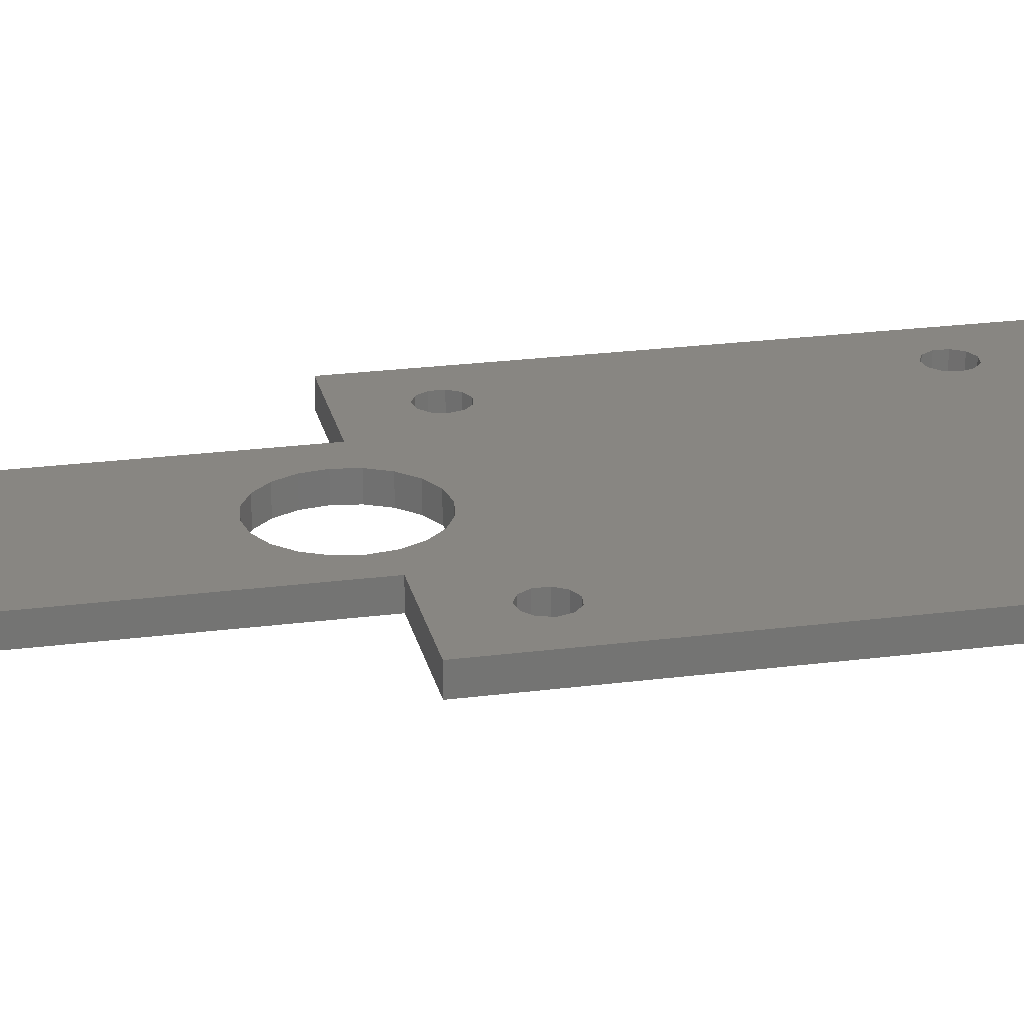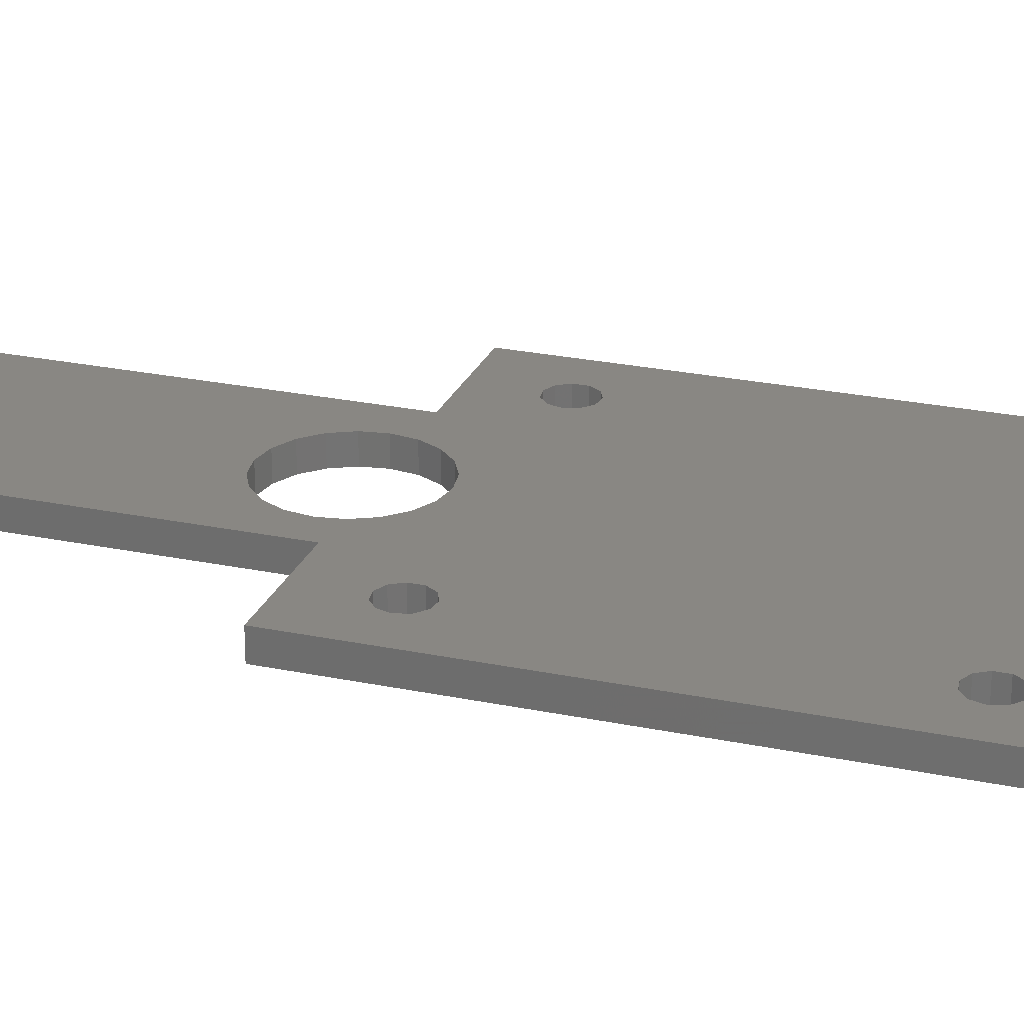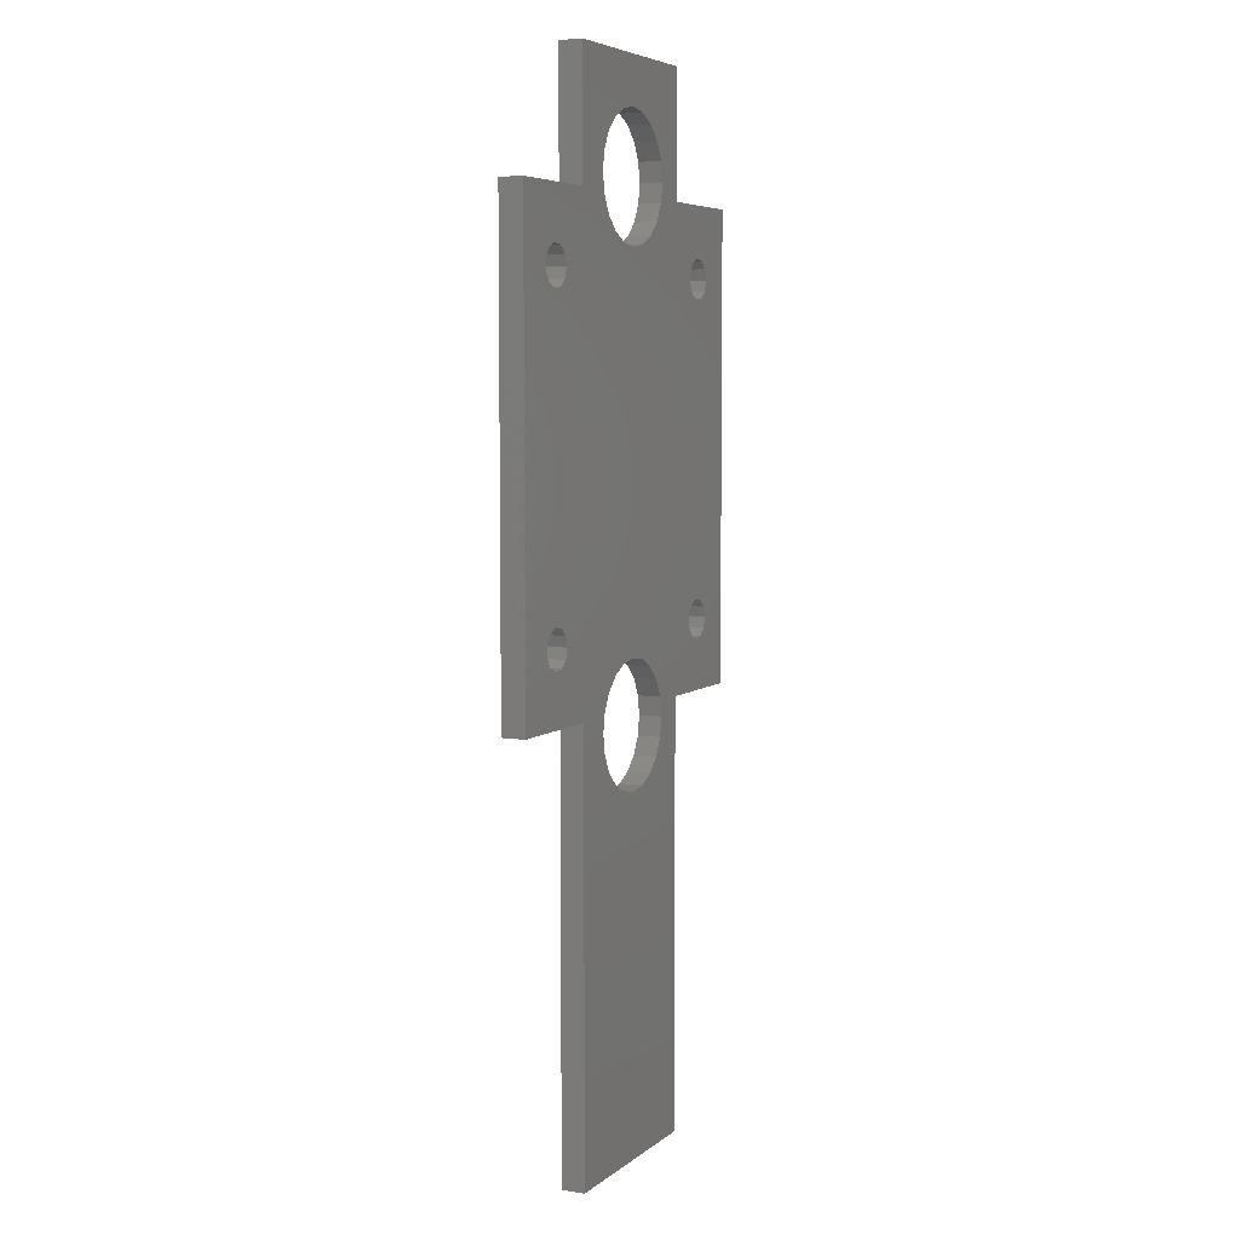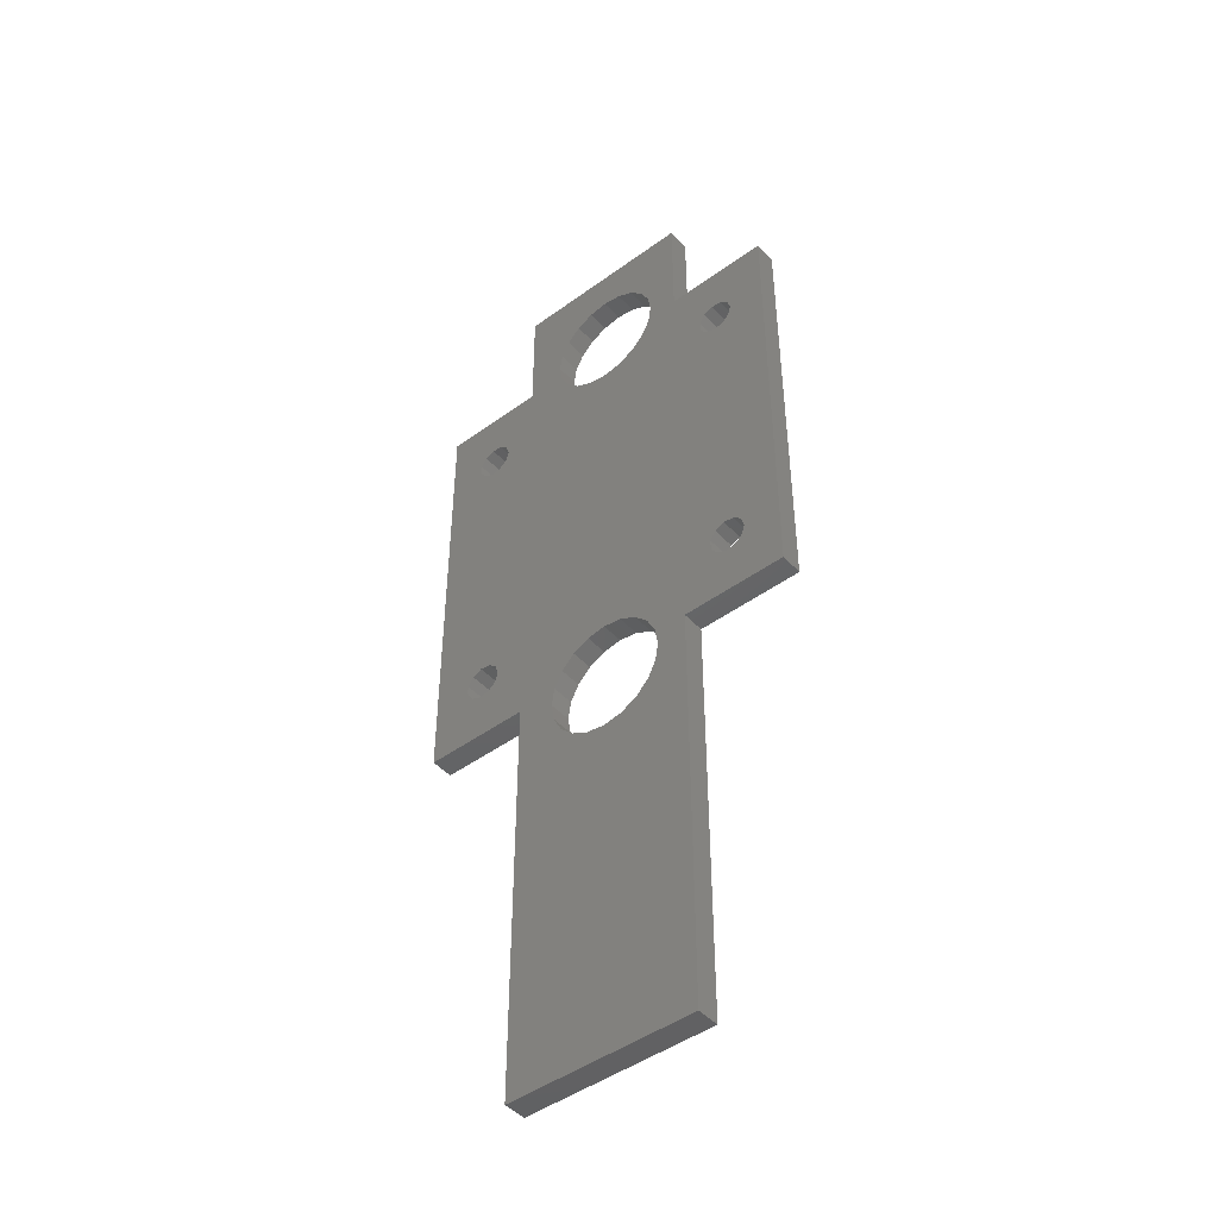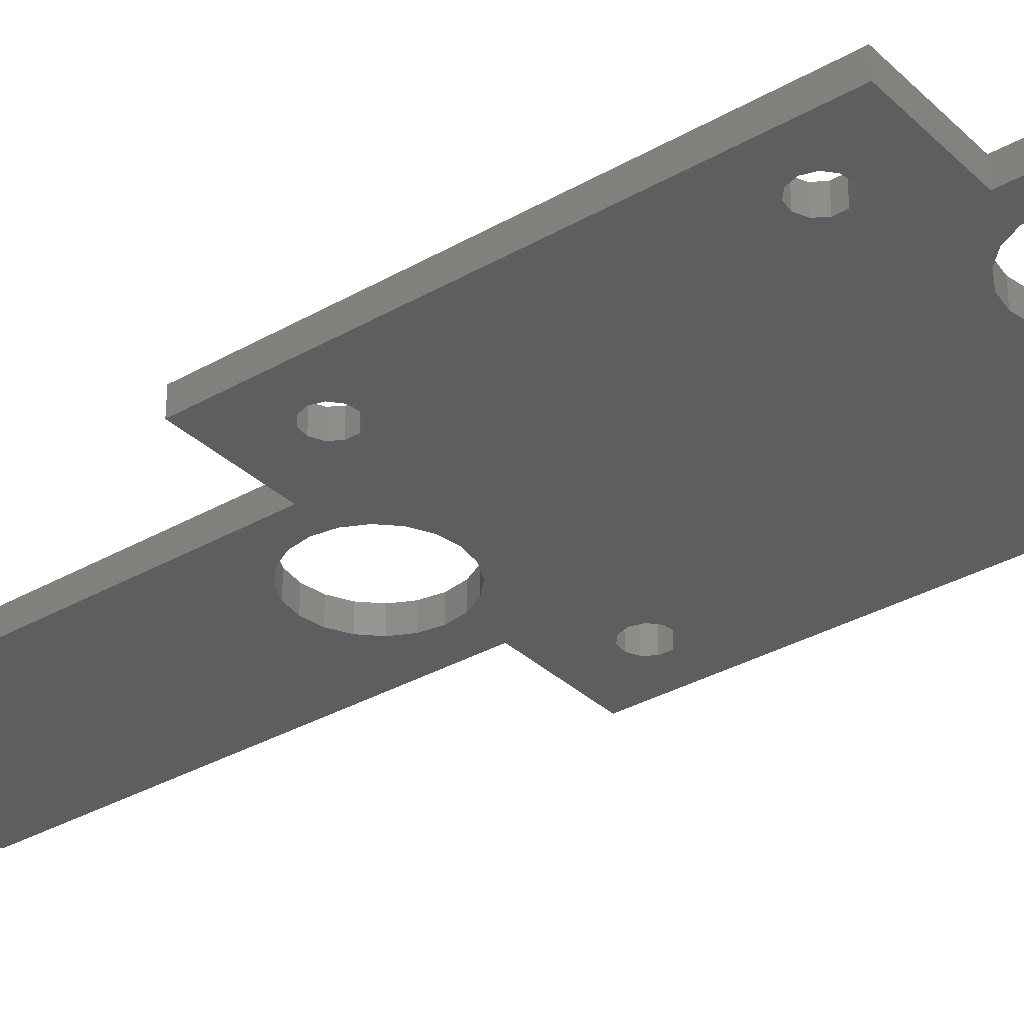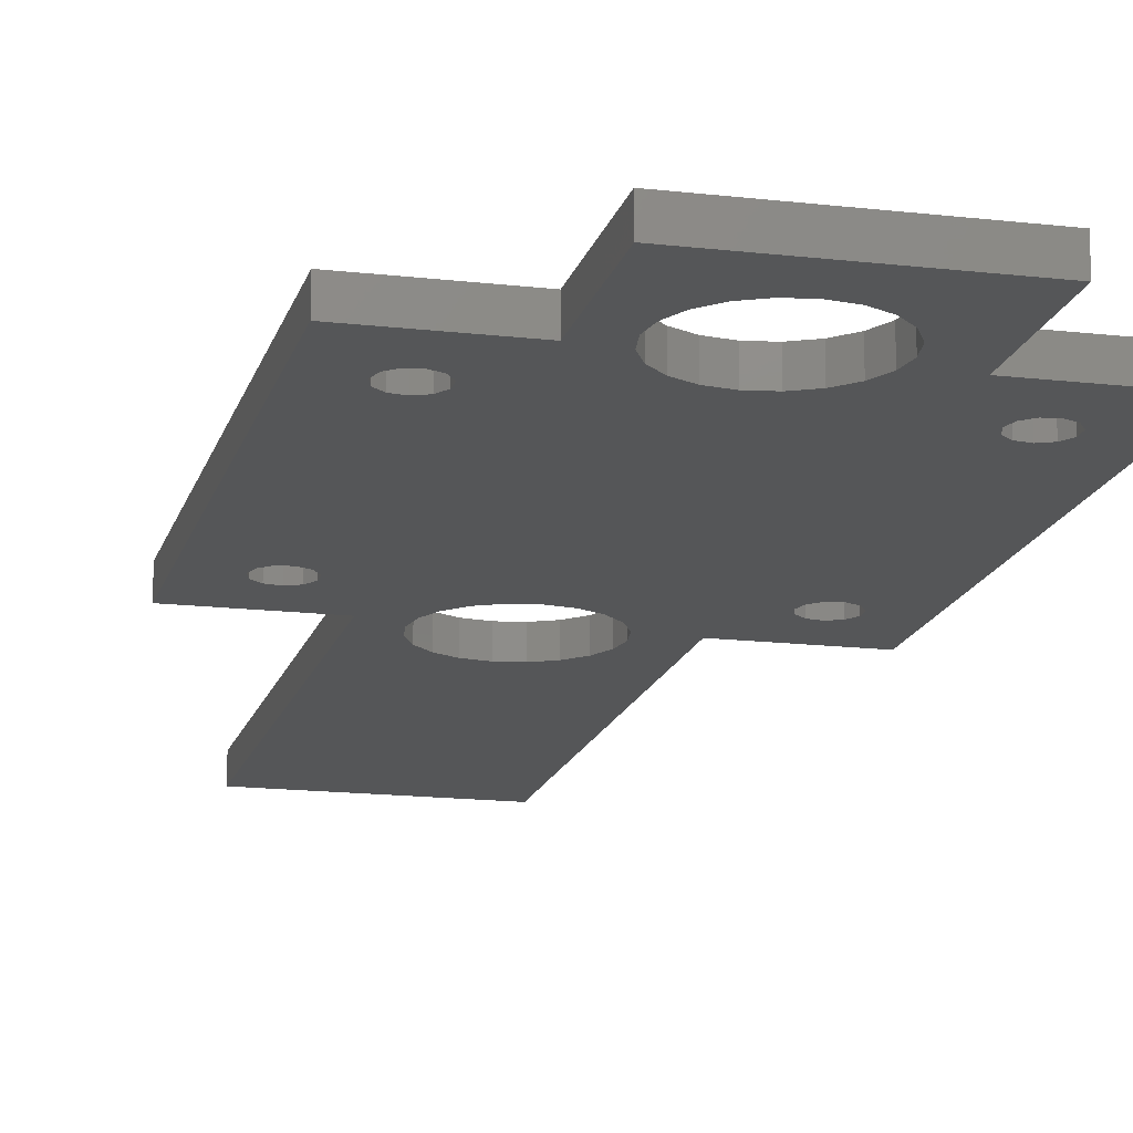
<metadata>
{"format":"stl","ext":"stl","renderer":"f3d","projection":"perspective","resolution":1024,"background":"white","views":[{"elev":23.8,"azim":77.8,"up":"+Z"},{"elev":25.0,"azim":108.8,"up":"+Z"},{"elev":5.8,"azim":-64.2,"up":"+Y"},{"elev":-46.2,"azim":39.8,"up":"+Y"},{"elev":-33.3,"azim":128.2,"up":"+Z"},{"elev":-15.8,"azim":166.2,"up":"+Z"}]}
</metadata>
<code>
# stl→obj: 192 verts, 404 faces
v -27 30 0
v -21.9 21.7 0
v -27 -30 0
v -21.9 20.3 0
v -21.14 -22.89 0
v -13 -30 0
v -19.86 -23.47 0
v -18.46 -23.27 0
v -17.4 -22.35 0
v -17 -21 0
v -17.4 -19.65 0
v -21.9 -21.7 0
v -21.9 -20.3 0
v -21.14 -19.11 0
v -21.14 19.11 0
v -19.86 -18.53 0
v -19.86 18.53 0
v -18.46 -18.73 0
v -18.46 18.73 0
v -17.4 19.65 0
v -17 21 0
v -21.14 22.89 0
v -13 30 0
v -19.86 23.47 0
v -13 46 0
v -6.472 36.7 0
v -7.608 34.47 0
v -8 32 0
v -7.608 29.53 0
v -18.46 23.27 0
v -6.472 27.3 0
v -17.4 22.35 0
v -4.702 25.53 0
v -2.472 24.39 0
v -2.449e-15 24 0
v -8 -32 0
v -13 -85 0
v -7.608 -34.47 0
v 12 -85 0
v -6.472 -36.7 0
v 6.472 -36.7 0
v 12 -30 0
v 7.608 -34.47 0
v 8 -32 0
v 7.608 -29.53 0
v 26 -30 0
v 6.472 -27.3 0
v 21 -21 0
v 26 30 0
v 20.6 -19.65 0
v 20.6 22.35 0
v 12 30 0
v 19.54 23.27 0
v 18.14 23.47 0
v 16.86 22.89 0
v 16.1 21.7 0
v 16.1 20.3 0
v 21 21 0
v 20.6 19.65 0
v 19.54 18.73 0
v 19.54 -18.73 0
v 18.14 18.53 0
v 18.14 -18.53 0
v 16.86 19.11 0
v 16.86 -19.11 0
v 16.1 -20.3 0
v 16.1 -21.7 0
v 20.6 -22.35 0
v 19.54 -23.27 0
v 18.14 -23.47 0
v 4.702 -25.53 0
v 16.86 -22.89 0
v 2.472 -24.39 0
v 1.47e-15 -24 0
v -2.472 -24.39 0
v 12 46 0
v -4.702 -25.53 0
v 2.472 39.61 0
v -6.368e-15 40 0
v -2.472 39.61 0
v -4.702 38.47 0
v 4.702 38.47 0
v 6.472 36.7 0
v 7.608 34.47 0
v 8 32 0
v 7.608 29.53 0
v 6.472 27.3 0
v -6.472 -27.3 0
v 4.702 25.53 0
v -7.608 -29.53 0
v 2.472 24.39 0
v 2.472 -39.61 0
v 5.388e-15 -40 0
v -2.472 -39.61 0
v -4.702 -38.47 0
v 4.702 -38.47 0
v -13 46 3
v -2.472 39.61 3
v 12 46 3
v -6.368e-15 40 3
v 6.472 36.7 3
v 12 30 3
v 7.608 34.47 3
v 8 32 3
v 7.608 29.53 3
v 26 30 3
v 6.472 27.3 3
v 21 21 3
v 26 -30 3
v 20.6 19.65 3
v 20.6 -22.35 3
v 12 -30 3
v 19.54 -23.27 3
v 18.14 -23.47 3
v 16.86 -22.89 3
v 16.1 -21.7 3
v 16.1 -20.3 3
v 21 -21 3
v 20.6 -19.65 3
v 19.54 -18.73 3
v 19.54 18.73 3
v 18.14 -18.53 3
v 18.14 18.53 3
v 16.86 -19.11 3
v 16.86 19.11 3
v 16.1 20.3 3
v 16.1 21.7 3
v 20.6 22.35 3
v 19.54 23.27 3
v 18.14 23.47 3
v 4.702 25.53 3
v 16.86 22.89 3
v 2.472 24.39 3
v -2.449e-15 24 3
v -2.472 24.39 3
v 8 -32 3
v 12 -85 3
v 7.608 -34.47 3
v -13 -85 3
v 6.472 -36.7 3
v -6.472 -36.7 3
v -13 -30 3
v -7.608 -34.47 3
v -8 -32 3
v -7.608 -29.53 3
v -27 -30 3
v -6.472 -27.3 3
v -21.9 -21.7 3
v -27 30 3
v -21.9 -20.3 3
v -21.14 22.89 3
v -13 30 3
v -19.86 23.47 3
v -18.46 23.27 3
v -17.4 22.35 3
v -17 21 3
v -17.4 19.65 3
v -21.9 21.7 3
v -21.9 20.3 3
v -21.14 19.11 3
v -21.14 -19.11 3
v -19.86 18.53 3
v -19.86 -18.53 3
v -18.46 18.73 3
v -18.46 -18.73 3
v -17.4 -19.65 3
v -17 -21 3
v -21.14 -22.89 3
v -19.86 -23.47 3
v -4.702 -38.47 3
v -2.472 -39.61 3
v 4.702 38.47 3
v 2.472 39.61 3
v -18.46 -23.27 3
v -17.4 -22.35 3
v -4.702 -25.53 3
v -2.472 -24.39 3
v 1.47e-15 -24 3
v 2.472 -24.39 3
v -6.472 36.7 3
v -4.702 38.47 3
v -8 32 3
v -7.608 29.53 3
v -6.472 27.3 3
v 4.702 -25.53 3
v -4.702 25.53 3
v 6.472 -27.3 3
v 7.608 -29.53 3
v -7.608 34.47 3
v 5.388e-15 -40 3
v 2.472 -39.61 3
v 4.702 -38.47 3
f 1 2 3
f 2 4 3
f 3 5 6
f 5 7 6
f 7 8 6
f 8 9 6
f 9 10 6
f 10 11 6
f 12 3 13
f 3 4 13
f 13 4 14
f 4 15 14
f 14 15 16
f 15 17 16
f 16 17 18
f 17 19 18
f 18 19 11
f 19 20 11
f 11 20 6
f 20 21 6
f 2 1 22
f 1 23 22
f 22 23 24
f 25 26 23
f 26 27 23
f 27 28 23
f 23 28 24
f 28 29 24
f 24 29 30
f 29 31 30
f 30 31 32
f 31 33 32
f 32 33 21
f 33 34 21
f 21 34 6
f 34 35 6
f 6 36 37
f 36 38 37
f 37 38 39
f 38 40 39
f 39 41 42
f 41 43 42
f 43 44 42
f 44 45 42
f 42 45 46
f 45 47 46
f 46 48 49
f 48 50 49
f 49 51 52
f 51 53 52
f 53 54 52
f 54 55 52
f 55 56 52
f 56 57 52
f 58 49 59
f 49 50 59
f 59 50 60
f 50 61 60
f 60 61 62
f 61 63 62
f 62 63 64
f 63 65 64
f 64 65 57
f 65 66 57
f 57 66 52
f 66 67 52
f 68 46 69
f 46 47 69
f 69 47 70
f 47 71 70
f 70 71 72
f 71 73 72
f 72 73 67
f 73 74 67
f 67 74 52
f 74 75 52
f 52 75 76
f 75 77 76
f 76 78 25
f 78 79 25
f 25 80 81
f 80 25 79
f 78 76 82
f 82 76 83
f 76 84 83
f 84 76 85
f 85 76 86
f 76 77 86
f 86 77 87
f 77 88 87
f 87 88 89
f 88 90 89
f 89 90 91
f 36 6 90
f 90 6 91
f 6 35 91
f 5 3 12
f 26 25 81
f 51 49 58
f 48 46 68
f 92 39 93
f 39 94 93
f 94 39 95
f 39 40 95
f 41 39 96
f 39 92 96
f 97 98 99
f 98 100 99
f 99 101 102
f 101 103 102
f 103 104 102
f 104 105 102
f 102 105 106
f 105 107 106
f 106 108 109
f 108 110 109
f 109 111 112
f 111 113 112
f 113 114 112
f 114 115 112
f 115 116 112
f 116 117 112
f 118 109 119
f 109 110 119
f 119 110 120
f 110 121 120
f 120 121 122
f 121 123 122
f 122 123 124
f 123 125 124
f 124 125 117
f 125 126 117
f 117 126 112
f 126 127 112
f 128 106 129
f 106 107 129
f 129 107 130
f 107 131 130
f 130 131 132
f 131 133 132
f 132 133 127
f 133 134 127
f 127 134 112
f 134 135 112
f 112 136 137
f 136 138 137
f 137 138 139
f 138 140 139
f 139 141 142
f 141 143 142
f 143 144 142
f 144 145 142
f 142 145 146
f 145 147 146
f 146 148 149
f 148 150 149
f 149 151 152
f 151 153 152
f 153 154 152
f 154 155 152
f 155 156 152
f 156 157 152
f 158 149 159
f 149 150 159
f 159 150 160
f 150 161 160
f 160 161 162
f 161 163 162
f 162 163 164
f 163 165 164
f 164 165 157
f 165 166 157
f 157 166 152
f 166 167 152
f 148 146 168
f 146 169 168
f 141 139 170
f 170 139 171
f 101 99 172
f 172 99 173
f 99 100 173
f 151 149 158
f 169 146 174
f 146 147 174
f 174 147 175
f 147 176 175
f 175 176 167
f 176 177 167
f 167 177 152
f 177 178 152
f 152 178 97
f 178 179 97
f 97 180 181
f 182 97 183
f 97 179 183
f 183 179 184
f 179 185 184
f 184 185 186
f 185 187 186
f 186 187 135
f 187 188 135
f 135 188 112
f 188 136 112
f 180 97 189
f 97 182 189
f 108 106 128
f 111 109 118
f 98 97 181
f 171 139 190
f 139 191 190
f 191 139 192
f 139 140 192
f 9 175 167
f 10 9 167
f 8 174 175
f 9 8 175
f 7 169 174
f 8 7 174
f 5 168 169
f 7 5 169
f 12 148 168
f 5 12 168
f 13 150 148
f 12 13 148
f 14 161 150
f 13 14 150
f 16 163 161
f 14 16 161
f 18 165 163
f 16 18 163
f 11 166 165
f 18 11 165
f 10 167 166
f 11 10 166
f 20 157 156
f 21 20 156
f 19 164 157
f 20 19 157
f 17 162 164
f 19 17 164
f 15 160 162
f 17 15 162
f 4 159 160
f 15 4 160
f 2 158 159
f 4 2 159
f 22 151 158
f 2 22 158
f 24 153 151
f 22 24 151
f 30 154 153
f 24 30 153
f 32 155 154
f 30 32 154
f 21 156 155
f 32 21 155
f 59 110 108
f 58 59 108
f 60 121 110
f 59 60 110
f 62 123 121
f 60 62 121
f 64 125 123
f 62 64 123
f 57 126 125
f 64 57 125
f 56 127 126
f 57 56 126
f 55 132 127
f 56 55 127
f 54 130 132
f 55 54 132
f 53 129 130
f 54 53 130
f 51 128 129
f 53 51 129
f 58 108 128
f 51 58 128
f 68 111 118
f 48 68 118
f 69 113 111
f 68 69 111
f 70 114 113
f 69 70 113
f 72 115 114
f 70 72 114
f 67 116 115
f 72 67 115
f 66 117 116
f 67 66 116
f 65 124 117
f 66 65 117
f 63 122 124
f 65 63 124
f 61 120 122
f 63 61 122
f 50 119 120
f 61 50 120
f 48 118 119
f 50 48 119
f 86 105 104
f 85 86 104
f 87 107 105
f 86 87 105
f 89 131 107
f 87 89 107
f 91 133 131
f 89 91 131
f 35 134 133
f 91 35 133
f 34 135 134
f 35 34 134
f 33 186 135
f 34 33 135
f 31 184 186
f 33 31 186
f 29 183 184
f 31 29 184
f 28 182 183
f 29 28 183
f 27 189 182
f 28 27 182
f 26 180 189
f 27 26 189
f 81 181 180
f 26 81 180
f 80 98 181
f 81 80 181
f 79 100 98
f 80 79 98
f 78 173 100
f 79 78 100
f 82 172 173
f 78 82 173
f 83 101 172
f 82 83 172
f 84 103 101
f 83 84 101
f 85 104 103
f 84 85 103
f 43 138 136
f 44 43 136
f 41 140 138
f 43 41 138
f 96 192 140
f 41 96 140
f 92 191 192
f 96 92 192
f 93 190 191
f 92 93 191
f 94 171 190
f 93 94 190
f 95 170 171
f 94 95 171
f 40 141 170
f 95 40 170
f 38 143 141
f 40 38 141
f 36 144 143
f 38 36 143
f 90 145 144
f 36 90 144
f 88 147 145
f 90 88 145
f 77 176 147
f 88 77 147
f 75 177 176
f 77 75 176
f 74 178 177
f 75 74 177
f 73 179 178
f 74 73 178
f 71 185 179
f 73 71 179
f 47 187 185
f 71 47 185
f 45 188 187
f 47 45 187
f 44 136 188
f 45 44 188
f 97 25 23
f 97 23 152
f 99 76 25
f 99 25 97
f 102 52 76
f 102 76 99
f 106 49 52
f 106 52 102
f 109 46 49
f 109 49 106
f 112 42 46
f 112 46 109
f 137 39 42
f 137 42 112
f 139 37 39
f 139 39 137
f 142 6 37
f 142 37 139
f 146 3 6
f 146 6 142
f 149 1 3
f 149 3 146
f 152 23 1
f 152 1 149

</code>
